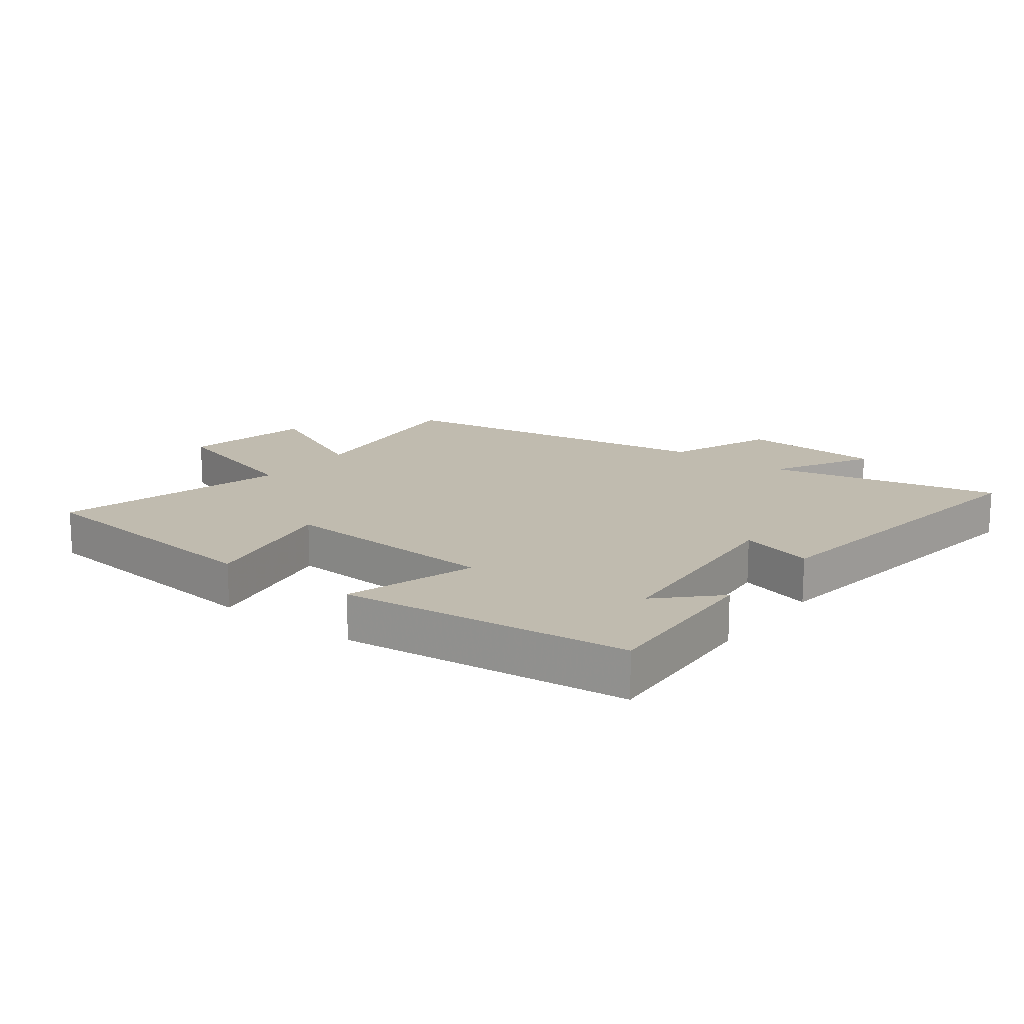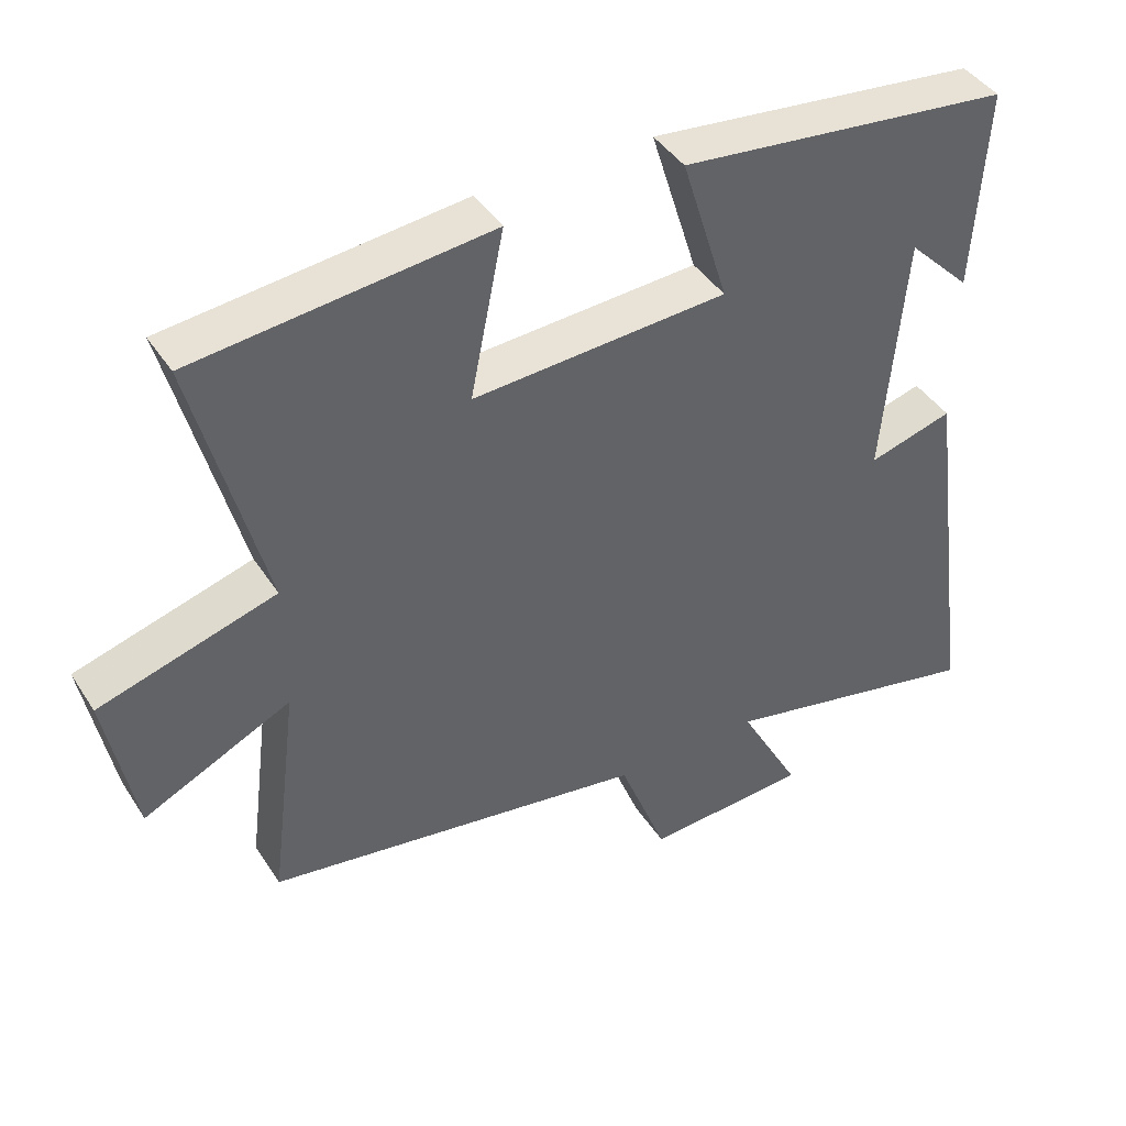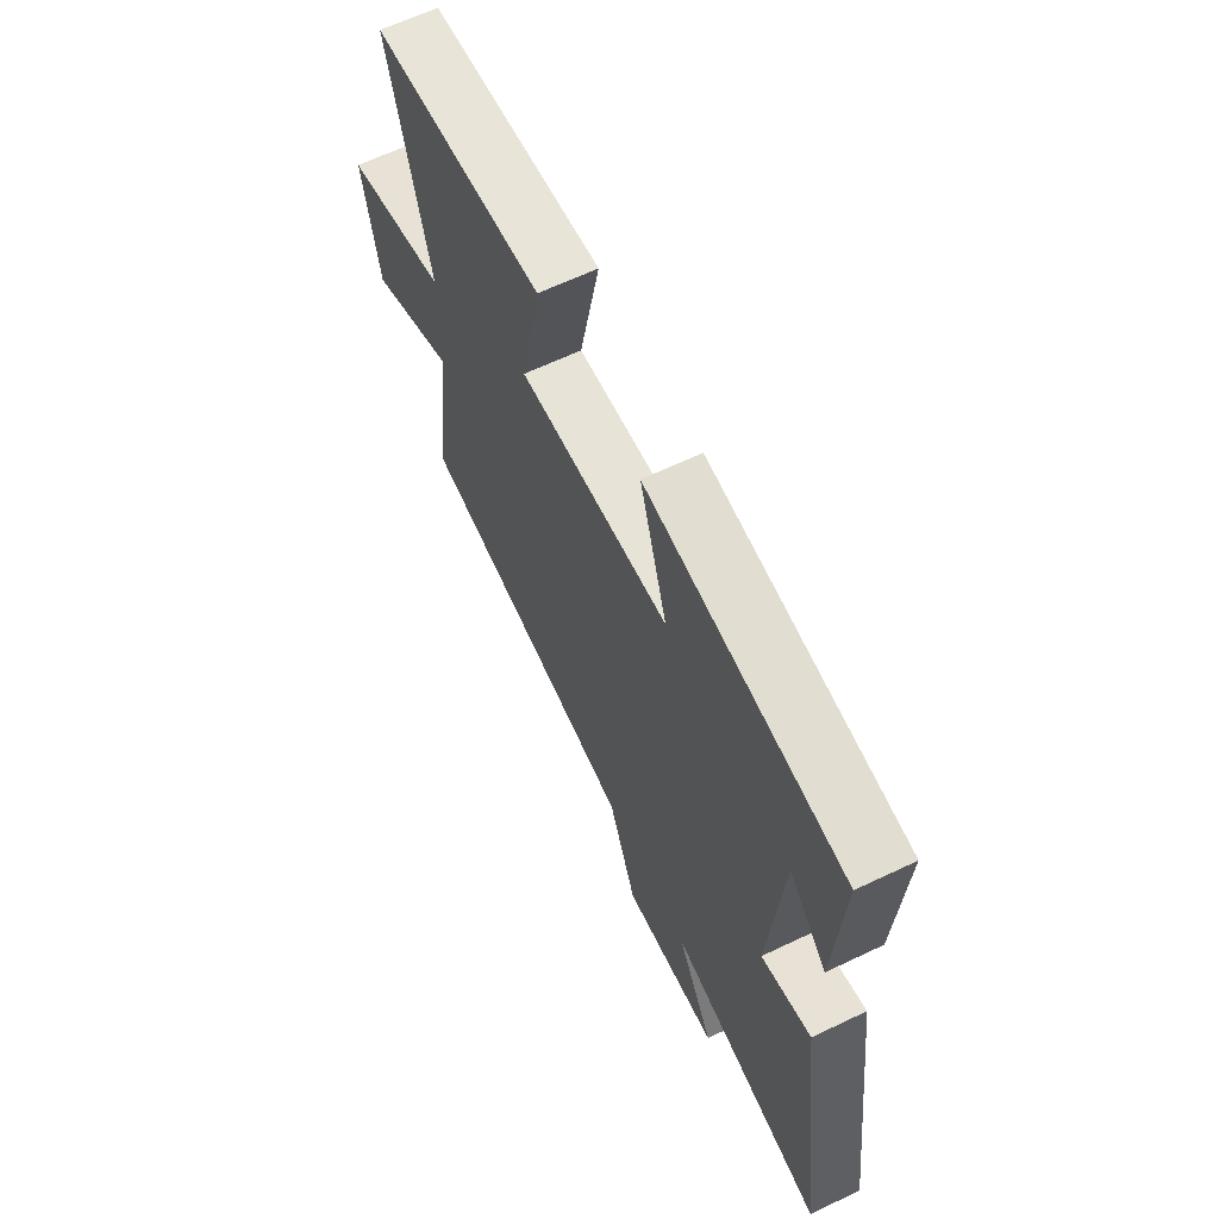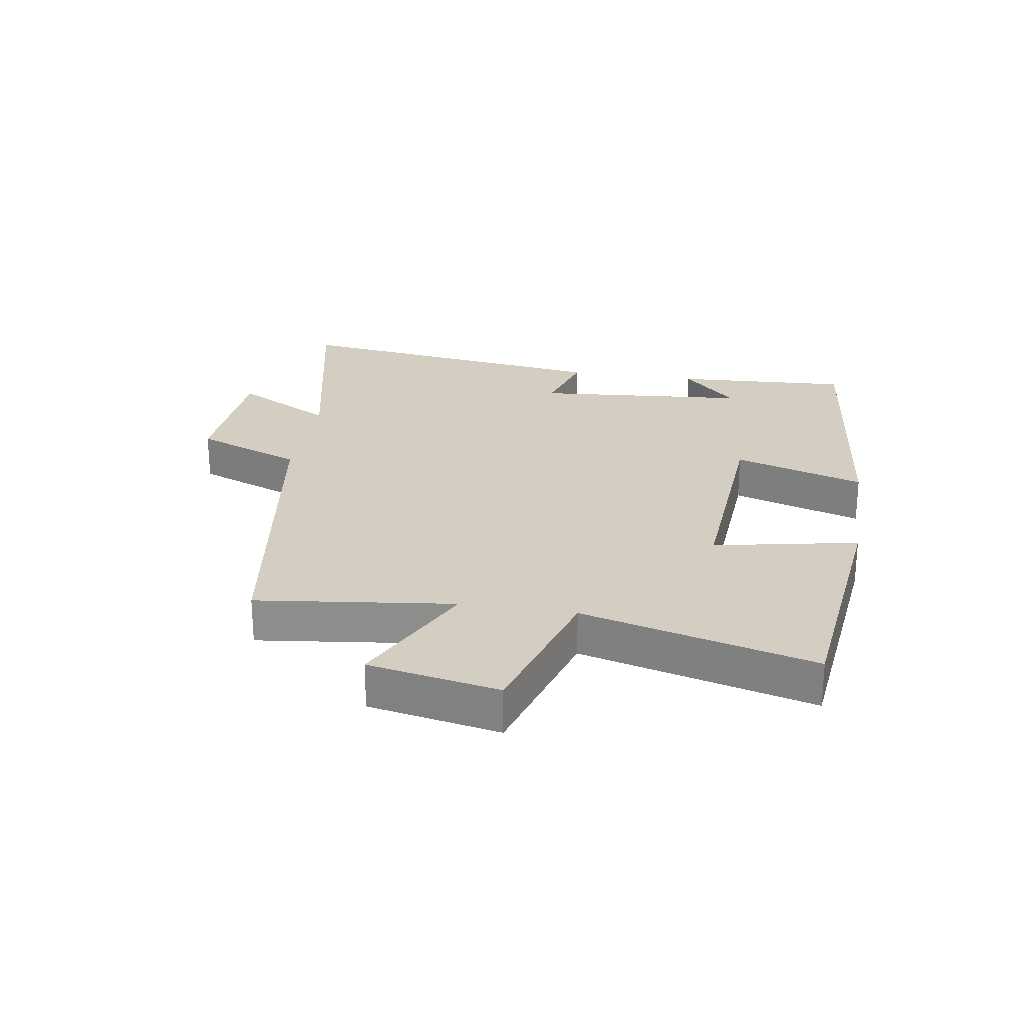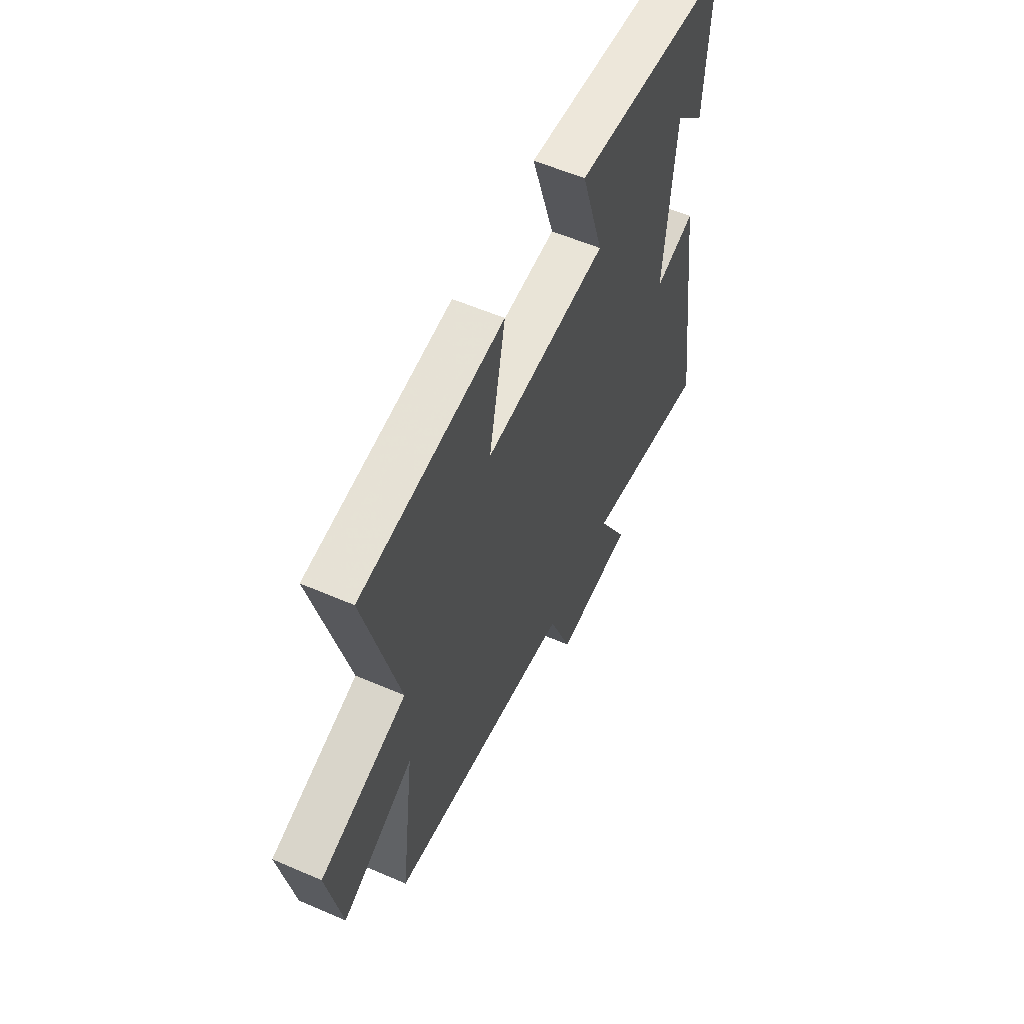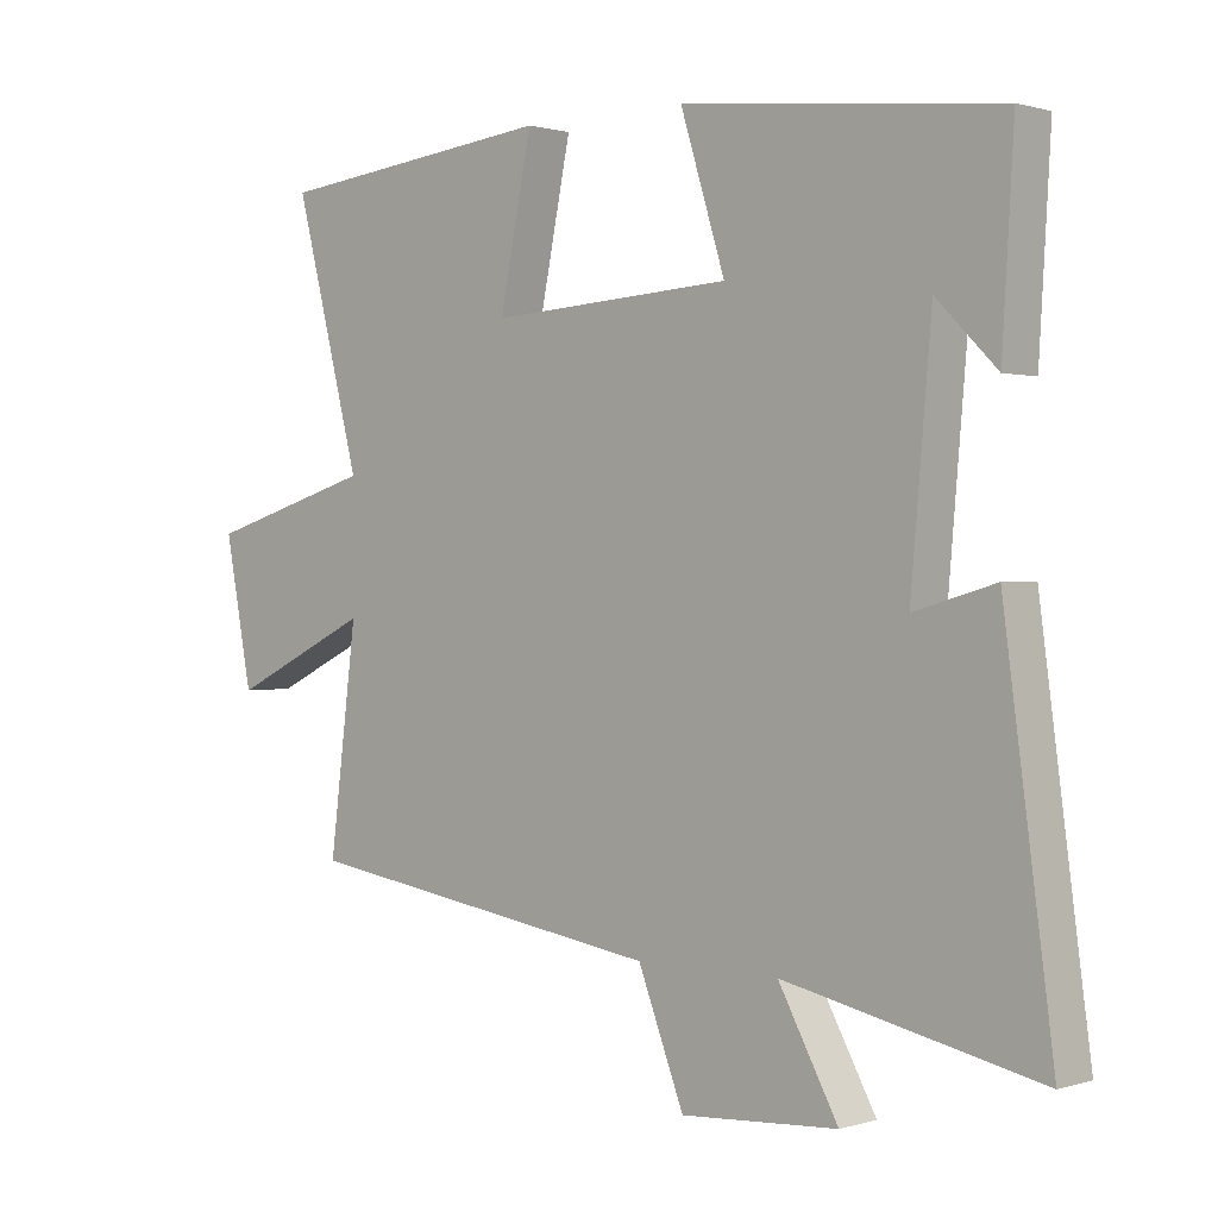
<metadata>
{"format":"obj","ext":"obj","renderer":"f3d","projection":"perspective","resolution":1024,"background":"white","views":[{"elev":16.0,"azim":37.1,"up":"+Y"},{"elev":42.3,"azim":-30.3,"up":"+Z"},{"elev":63.8,"azim":64.3,"up":"+Z"},{"elev":25.2,"azim":-80.7,"up":"+Y"},{"elev":56.9,"azim":-65.7,"up":"+Z"},{"elev":0.8,"azim":42.0,"up":"+Z"}]}
</metadata>
<code>
v -0.54 0.07 -0.418
v -0.5 0.07 -0.102
v -0.706 0.07 -0.201
v -0.746 0.07 0.009
v -0.5 0.07 0.082
v -0.597 0.07 0.455
v -0.186 0.07 0.5
v -0.233 0.07 0.269
v 0.121 0.07 0.291
v 0.056 0.07 0.5
v 0.517 0.07 0.45
v 0.5 0.07 0.168
v 0.412 0.07 0.256
v 0.382 0.07 -0.086
v 0.5 0.07 -0.052
v 0.571 0.07 -0.58
v 0.2 0.07 -0.5
v 0.287 0.07 -0.659
v 0.059 0.07 -0.673
v -0.008 0.07 -0.5
v -0.54 0 -0.418
v -0.5 0 -0.102
v -0.706 0 -0.201
v -0.746 0 0.009
v -0.5 0 0.082
v -0.597 0 0.455
v -0.186 0 0.5
v -0.233 0 0.269
v 0.121 0 0.291
v 0.056 0 0.5
v 0.517 0 0.45
v 0.5 0 0.168
v 0.412 0 0.256
v 0.382 0 -0.086
v 0.5 0 -0.052
v 0.571 0 -0.58
v 0.2 0 -0.5
v 0.287 0 -0.659
v 0.059 0 -0.673
v -0.008 0 -0.5
f 17 18 19 20
f 17 20 1 2
f 14 15 16 17
f 13 14 17 2
f 11 12 13
f 9 10 11 13
f 8 9 13 2
f 5 6 7 8
f 5 8 2 3
f 3 4 5
f 40 39 38 37
f 22 21 40 37
f 37 36 35 34
f 22 37 34 33
f 33 32 31
f 33 31 30 29
f 22 33 29 28
f 28 27 26 25
f 23 22 28 25
f 25 24 23
f 1 21 22 2
f 2 22 23 3
f 3 23 24 4
f 4 24 25 5
f 5 25 26 6
f 6 26 27 7
f 7 27 28 8
f 8 28 29 9
f 9 29 30 10
f 10 30 31 11
f 11 31 32 12
f 12 32 33 13
f 13 33 34 14
f 14 34 35 15
f 15 35 36 16
f 16 36 37 17
f 17 37 38 18
f 18 38 39 19
f 19 39 40 20
f 20 40 21 1

</code>
